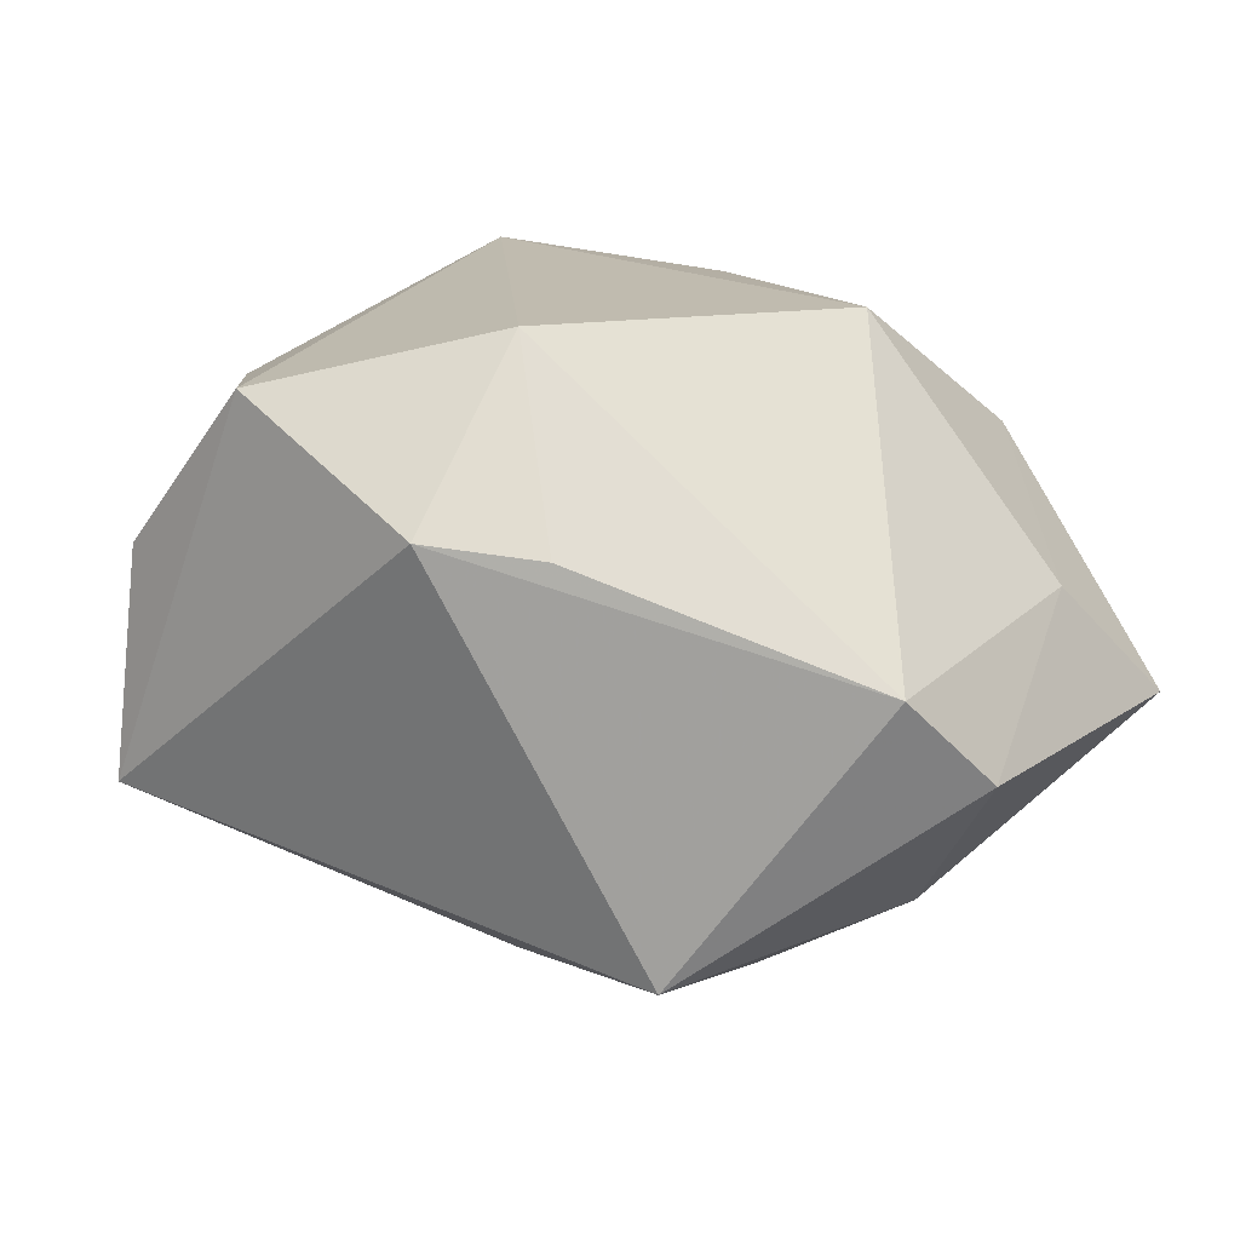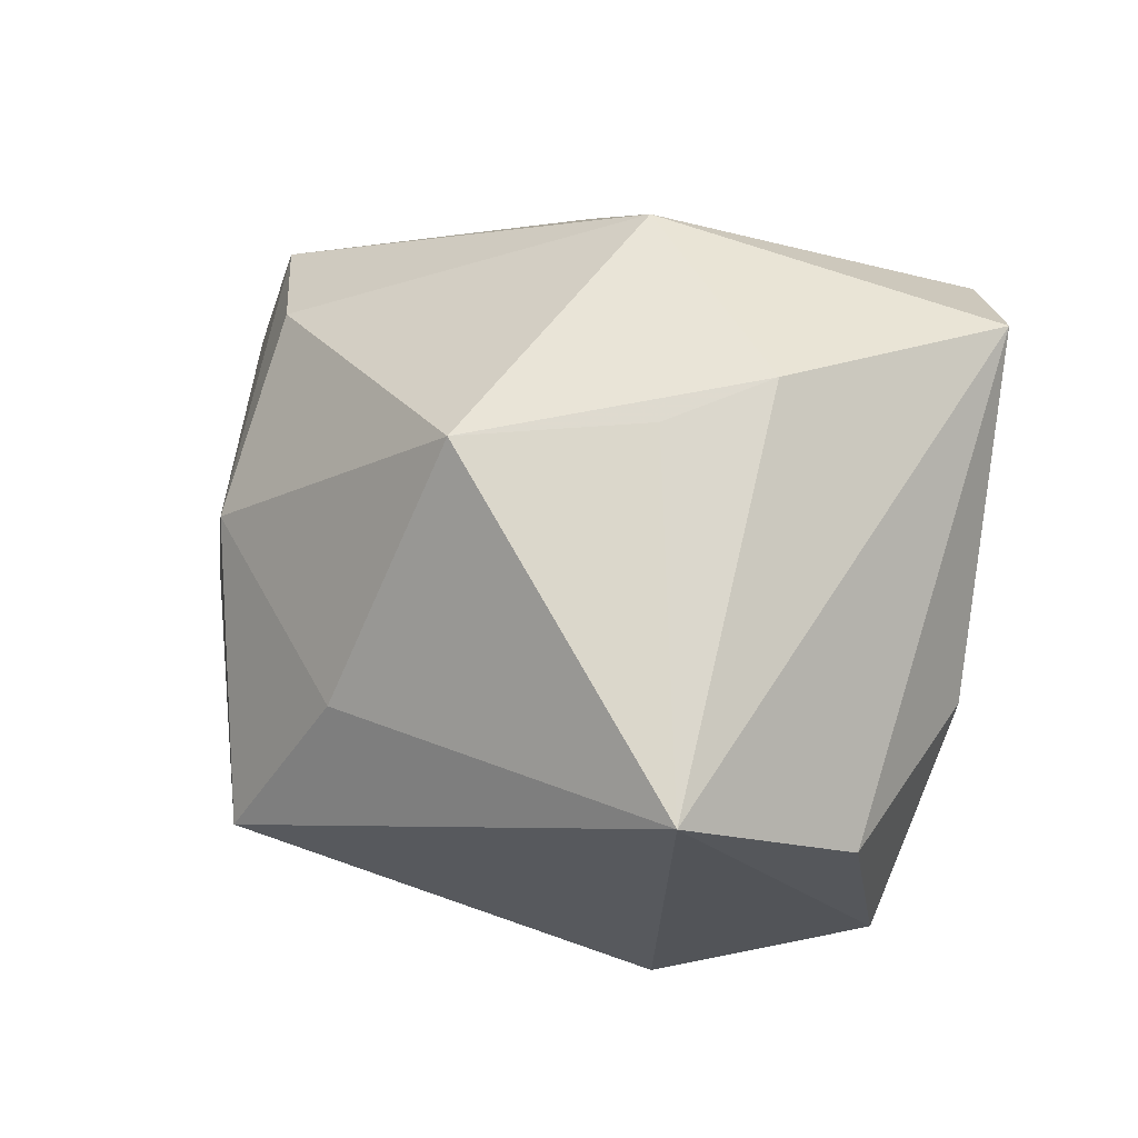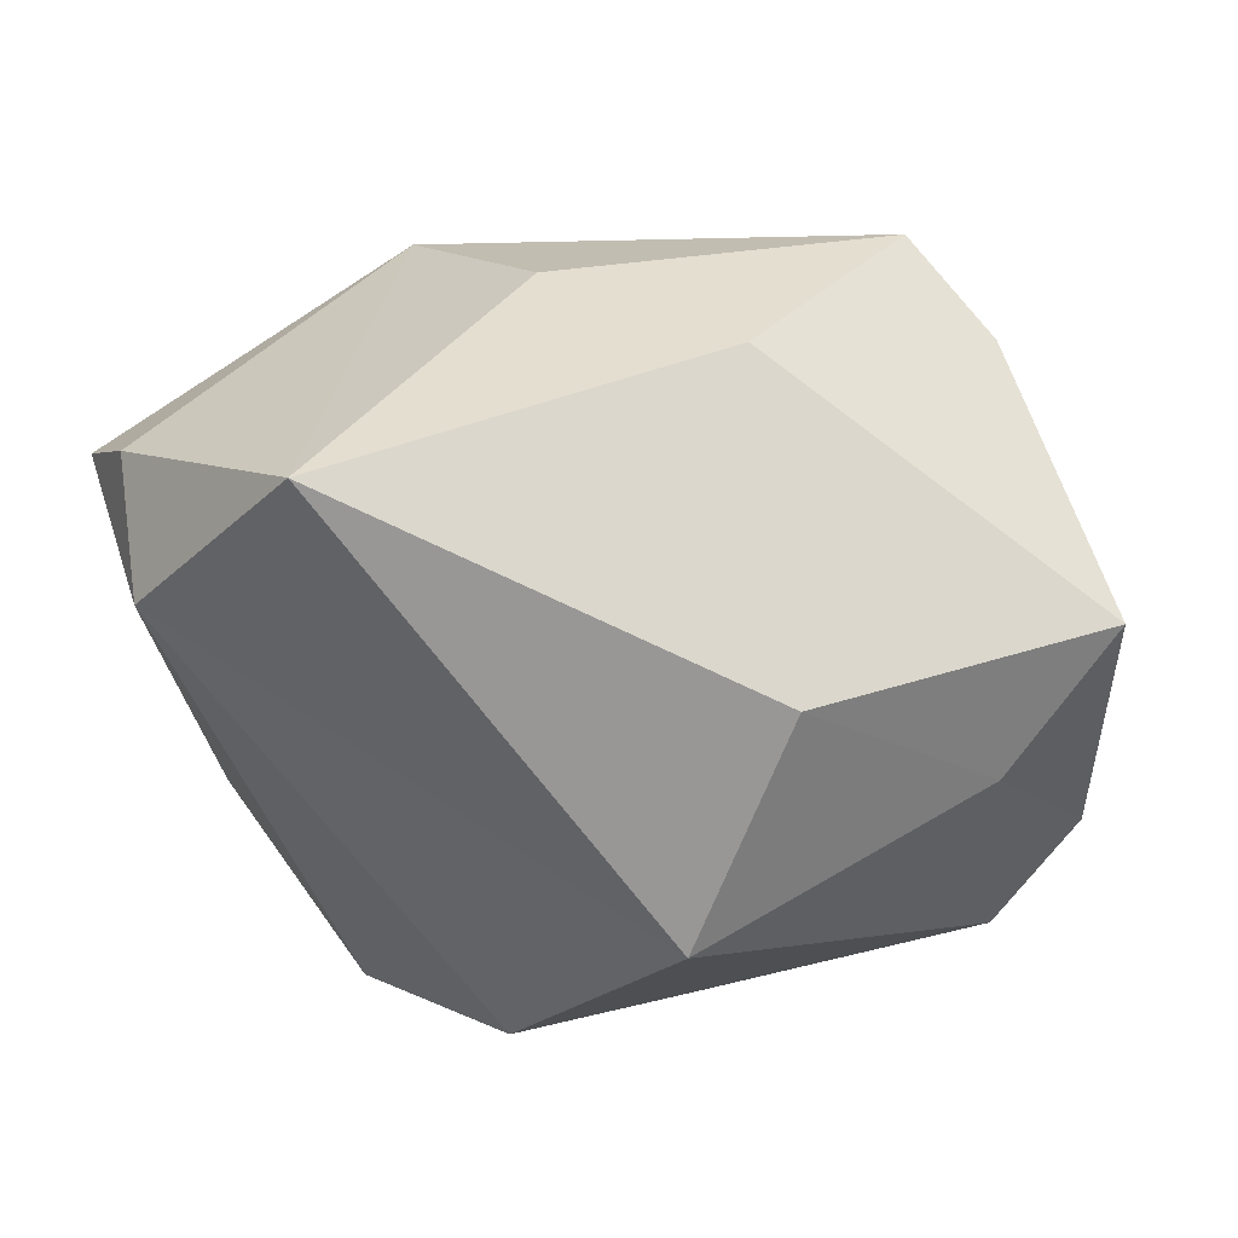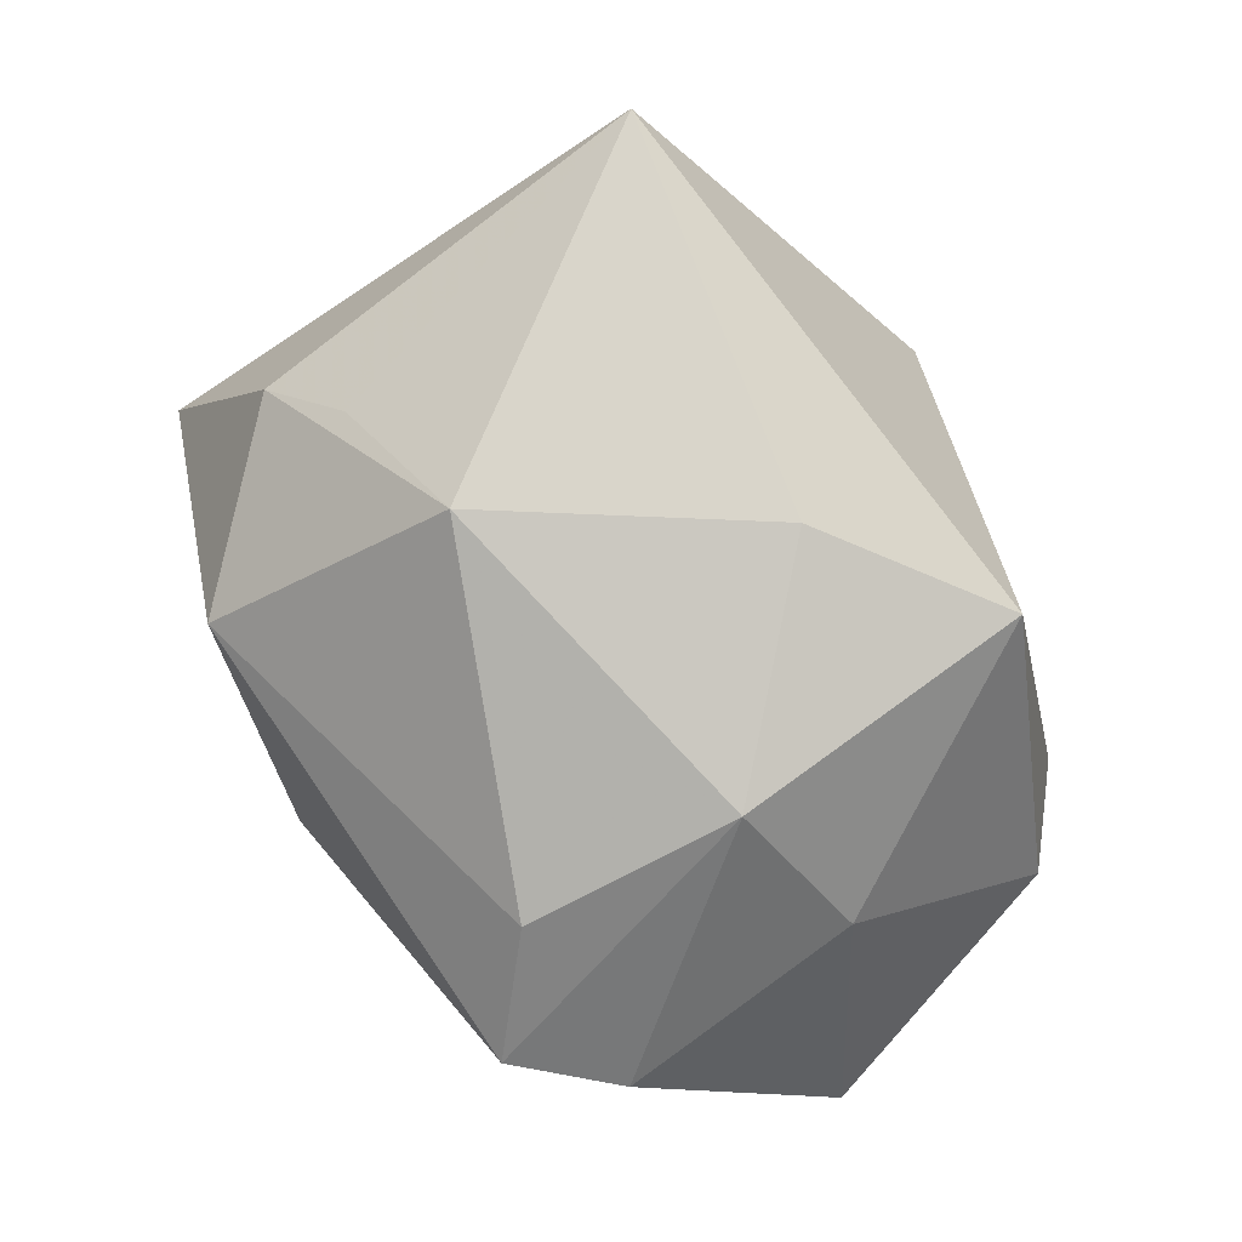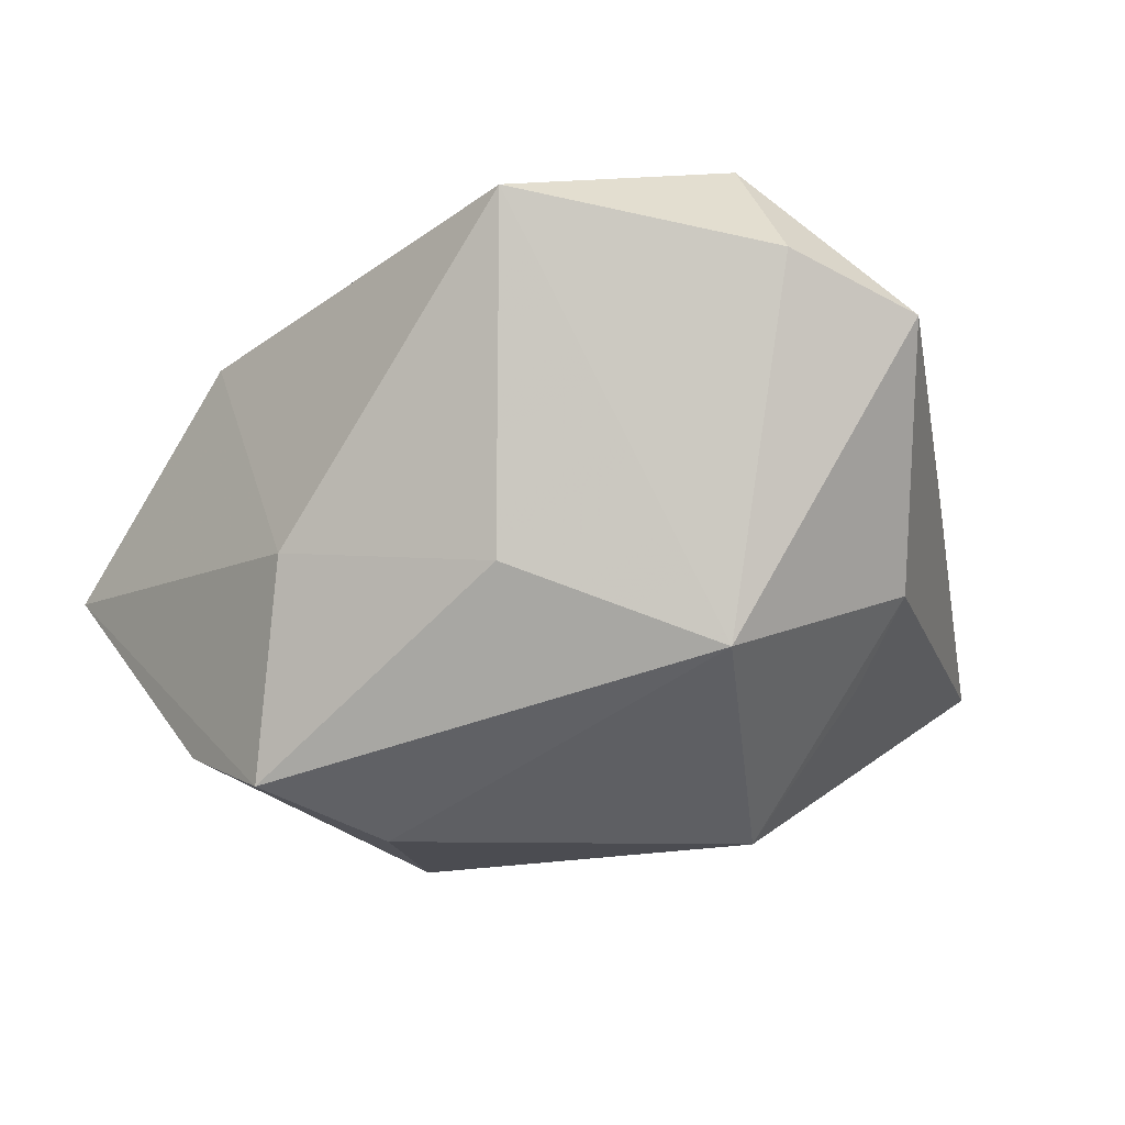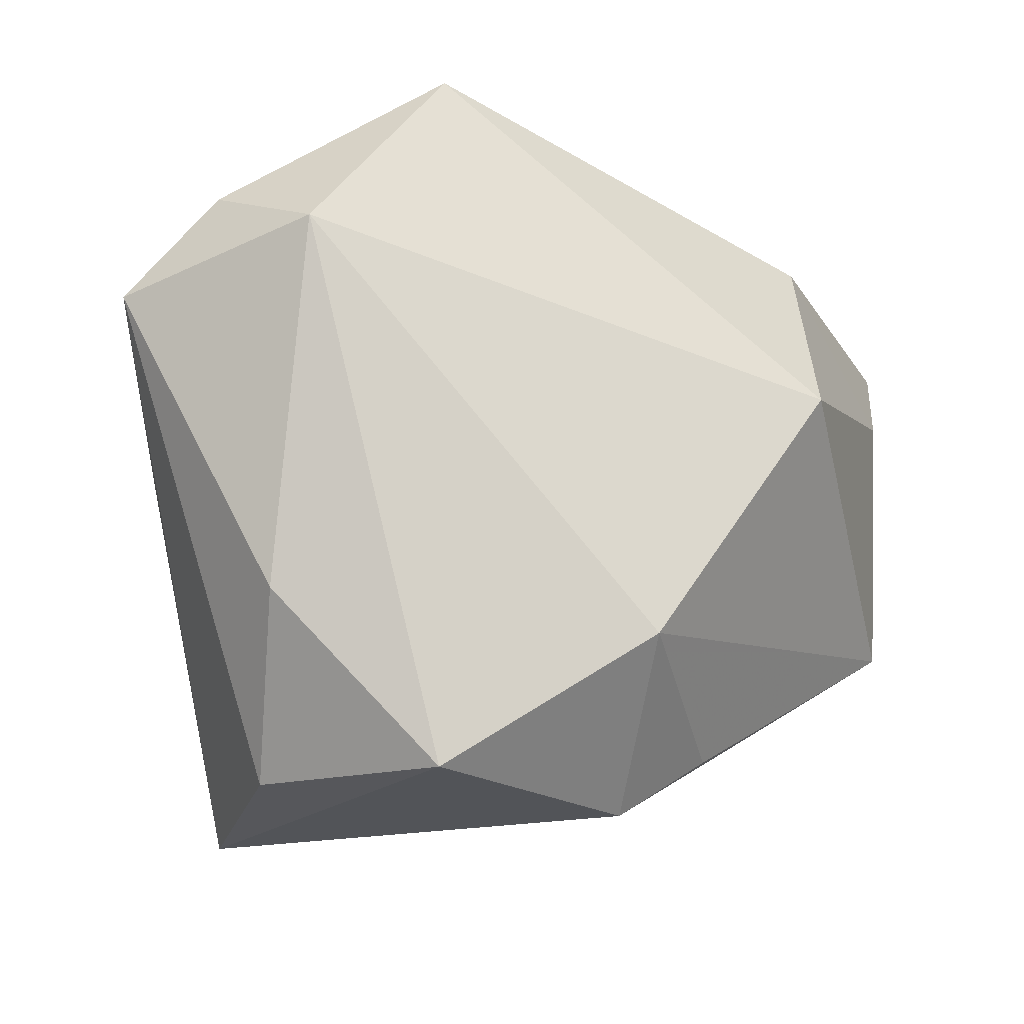
<metadata>
{"format":"obj","ext":"obj","renderer":"f3d","projection":"perspective","resolution":1024,"background":"white","views":[{"elev":16.0,"azim":37.3,"up":"+Z"},{"elev":-23.5,"azim":-128.7,"up":"+Y"},{"elev":50.0,"azim":29.2,"up":"+Y"},{"elev":-80.0,"azim":-39.6,"up":"+Z"},{"elev":-11.1,"azim":-150.4,"up":"+Z"},{"elev":-18.9,"azim":-14.8,"up":"+Y"}]}
</metadata>
<code>
v 0.02342 0.01979 0.01428
v -0.0253 -0.01556 0.01782
v -0.02423 0.01495 0.02544
v 0.008766 0.03073 -0.00533
v -0.03087 0.01964 0.01678
v 0.03917 0.01819 -0.004869
v -0.03285 0.002341 -0.00805
v 0.0217 0.02428 -0.02032
v -0.01677 -0.002292 -0.02705
v -0.01147 -0.03046 0.02062
v 0.03511 0.008864 0.004984
v 0.01246 0.02808 -0.02345
v -0.009489 0.02753 -0.007152
v 0.01452 -0.02653 0.01093
v 0.02112 0.002832 0.02544
v -0.02465 -0.03191 -0.01185
v 0.005869 -0.01932 0.02544
v -0.0249 0.01816 -0.01374
v 0.0388 -0.0064 -0.005893
v -0.0269 -0.001257 -0.01486
v -0.01184 0.03124 0.02157
v -0.0382 0.01144 0.01234
v 0.02054 -0.02208 -0.02128
v 0.00344 -0.01709 -0.0236
v 0.006374 -0.03191 0.01211
v 0.03526 -0.01346 0.001587
v 0.006374 0.01804 -0.02735
v 0.01313 0.001374 -0.02863
v -0.02392 -0.02982 0.007009
v 0.02633 0.003753 -0.02074
f 1 21 15
f 6 12 4
f 21 1 4
f 4 1 6
f 29 22 16
f 15 21 3
f 15 3 17
f 17 26 15
f 8 12 6
f 7 16 22
f 18 7 22
f 9 7 18
f 18 27 9
f 12 27 18
f 15 26 11
f 11 1 15
f 6 1 11
f 25 26 14
f 14 17 25
f 26 17 14
f 25 17 10
f 29 16 10
f 10 16 25
f 10 17 3
f 9 16 20
f 20 7 9
f 16 7 20
f 21 18 5
f 5 18 22
f 5 3 21
f 22 3 5
f 13 18 21
f 12 18 13
f 21 4 13
f 13 4 12
f 25 16 23
f 23 26 25
f 2 3 22
f 2 10 3
f 2 22 29
f 29 10 2
f 24 16 9
f 24 23 16
f 26 23 19
f 6 11 19
f 19 11 26
f 30 19 23
f 30 8 6
f 6 19 30
f 28 30 23
f 8 30 28
f 9 27 28
f 23 24 28
f 28 27 12
f 12 8 28
f 28 24 9

</code>
